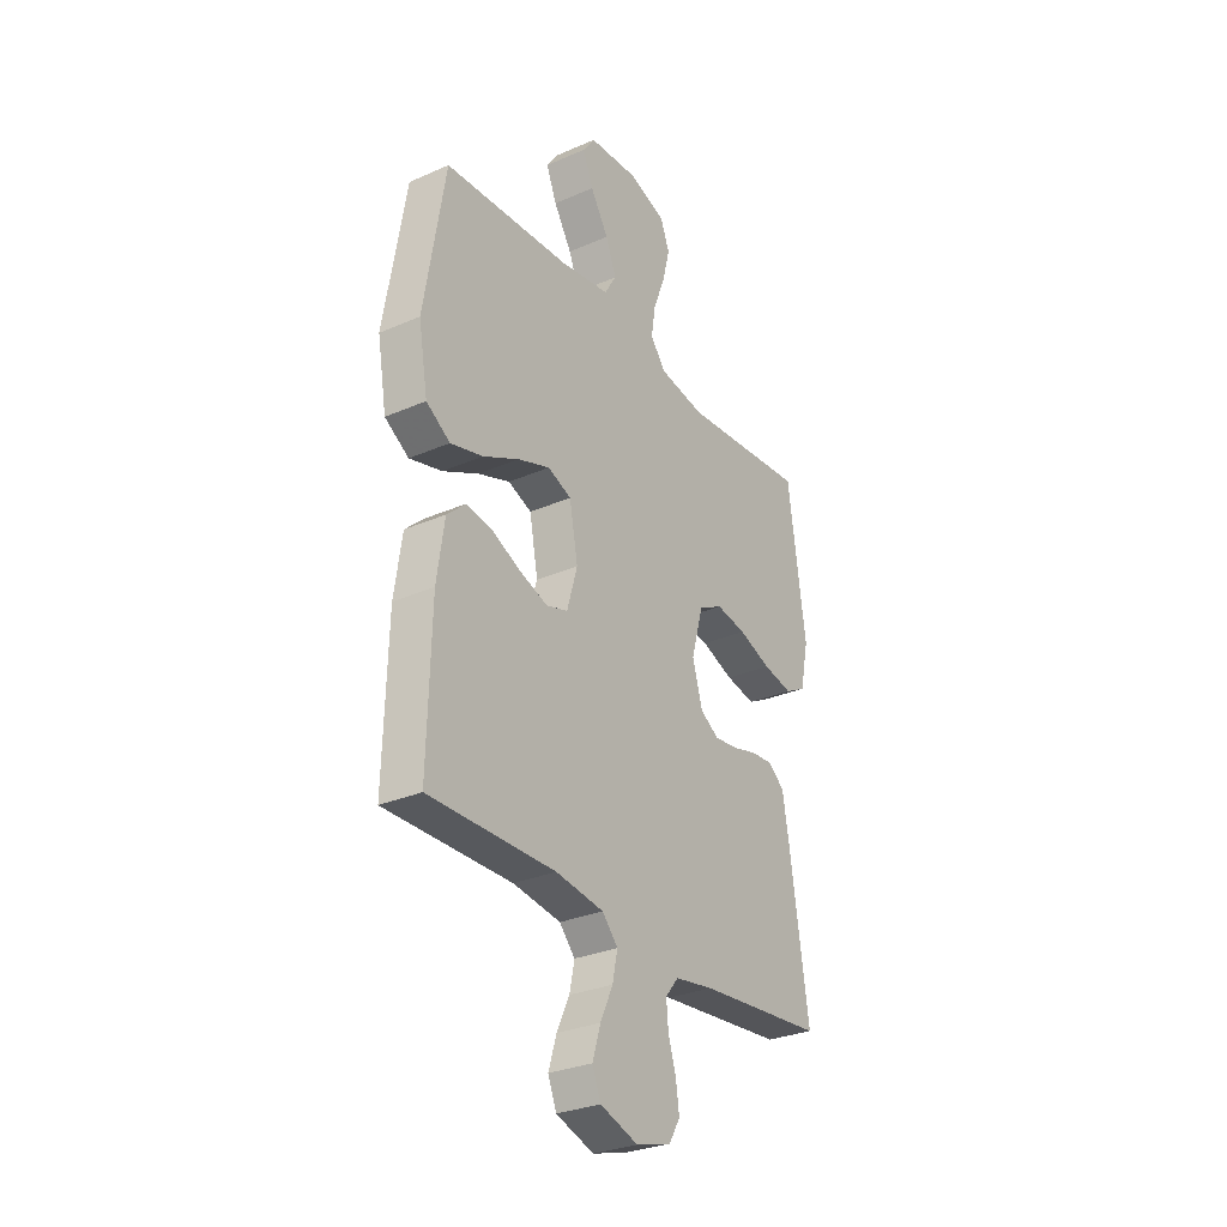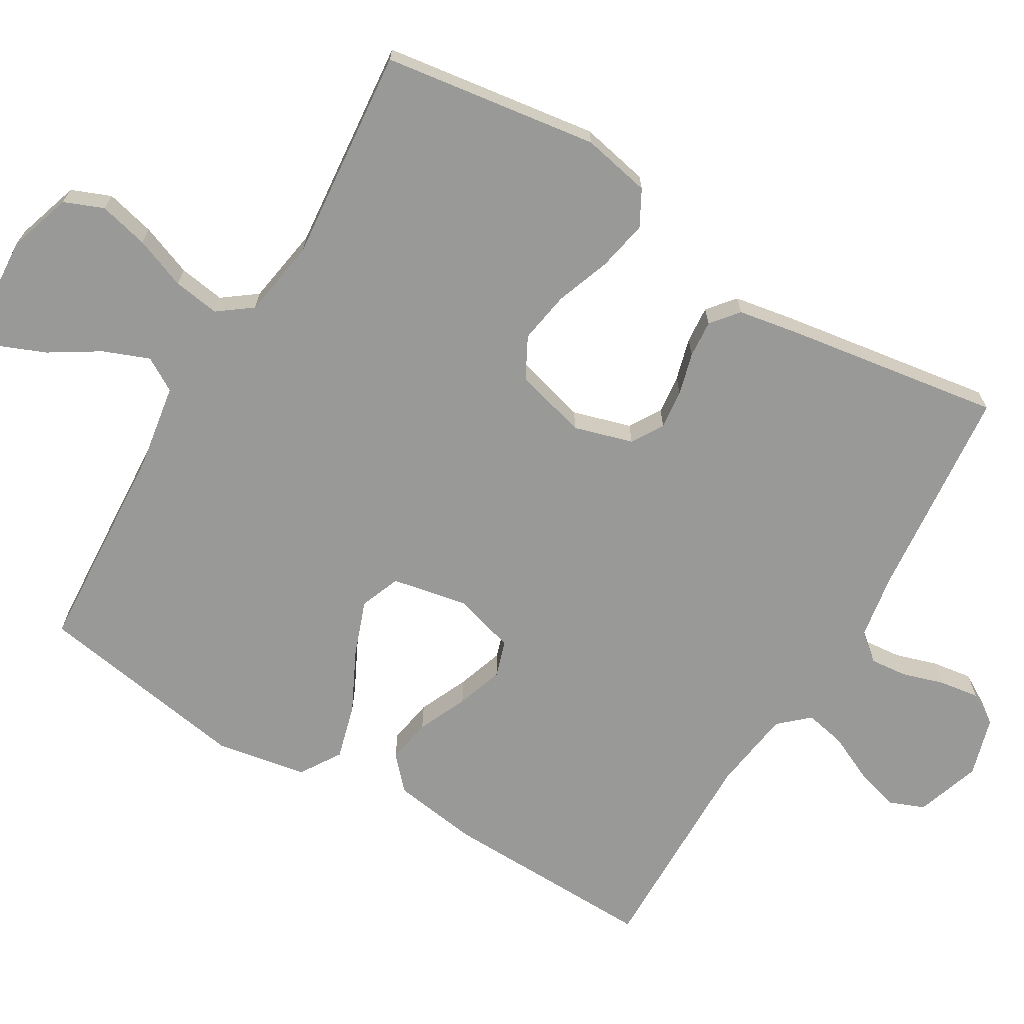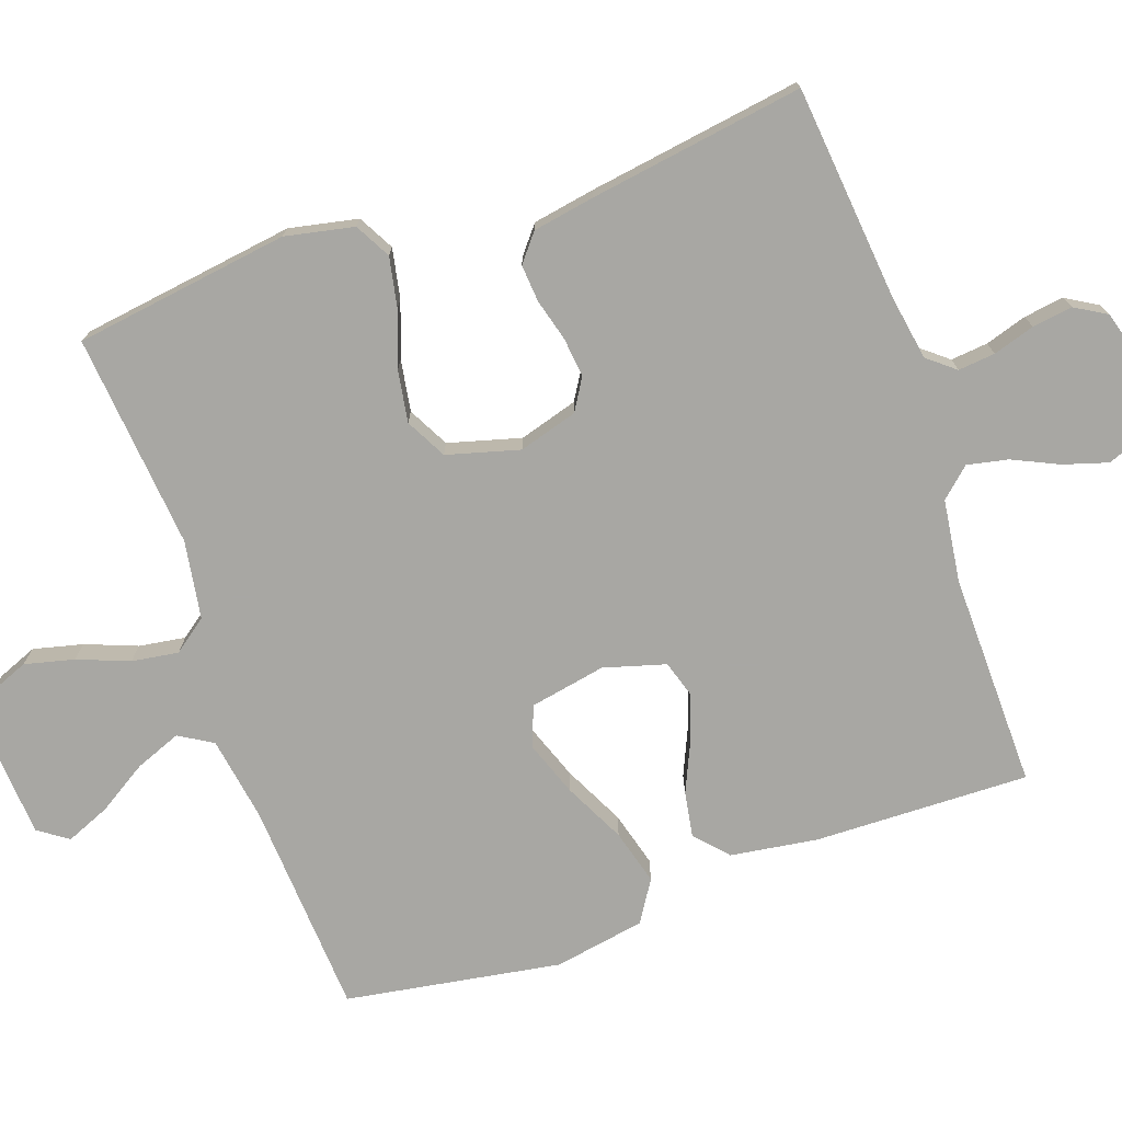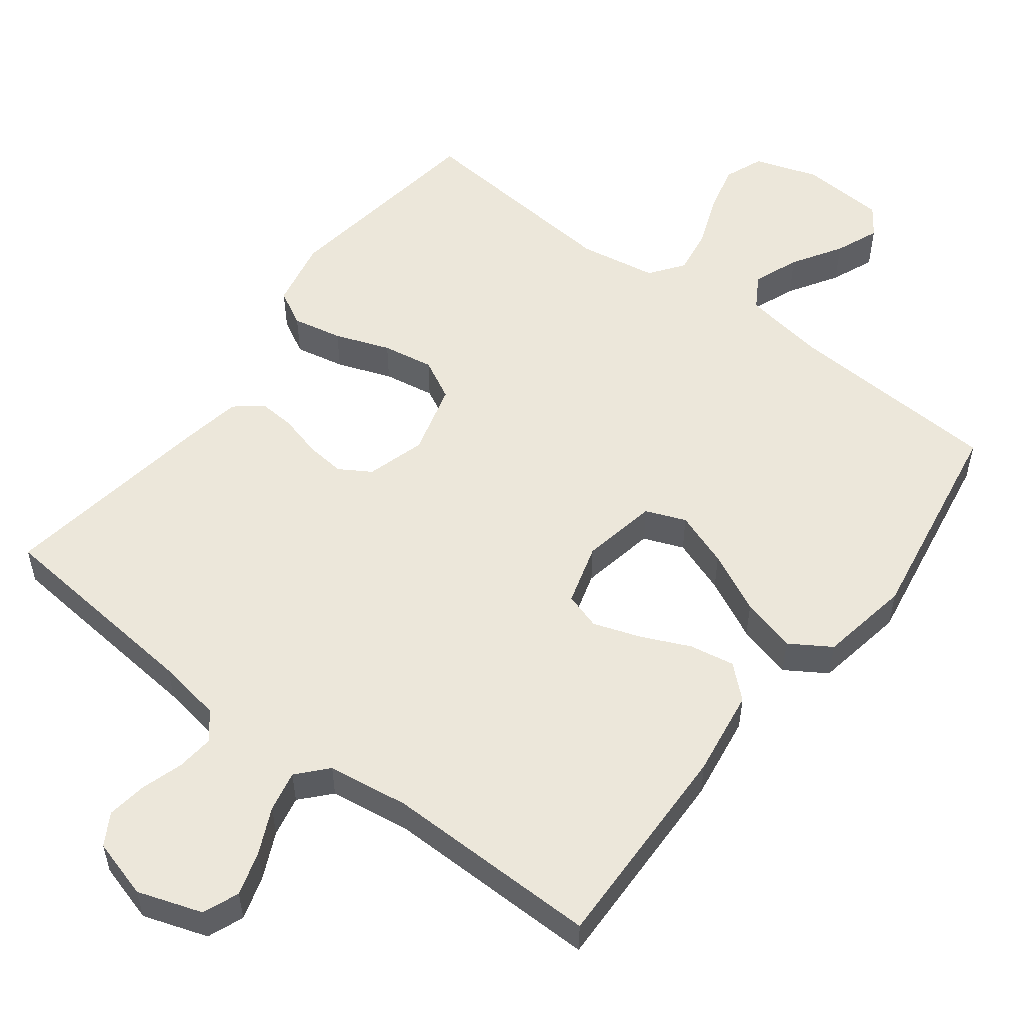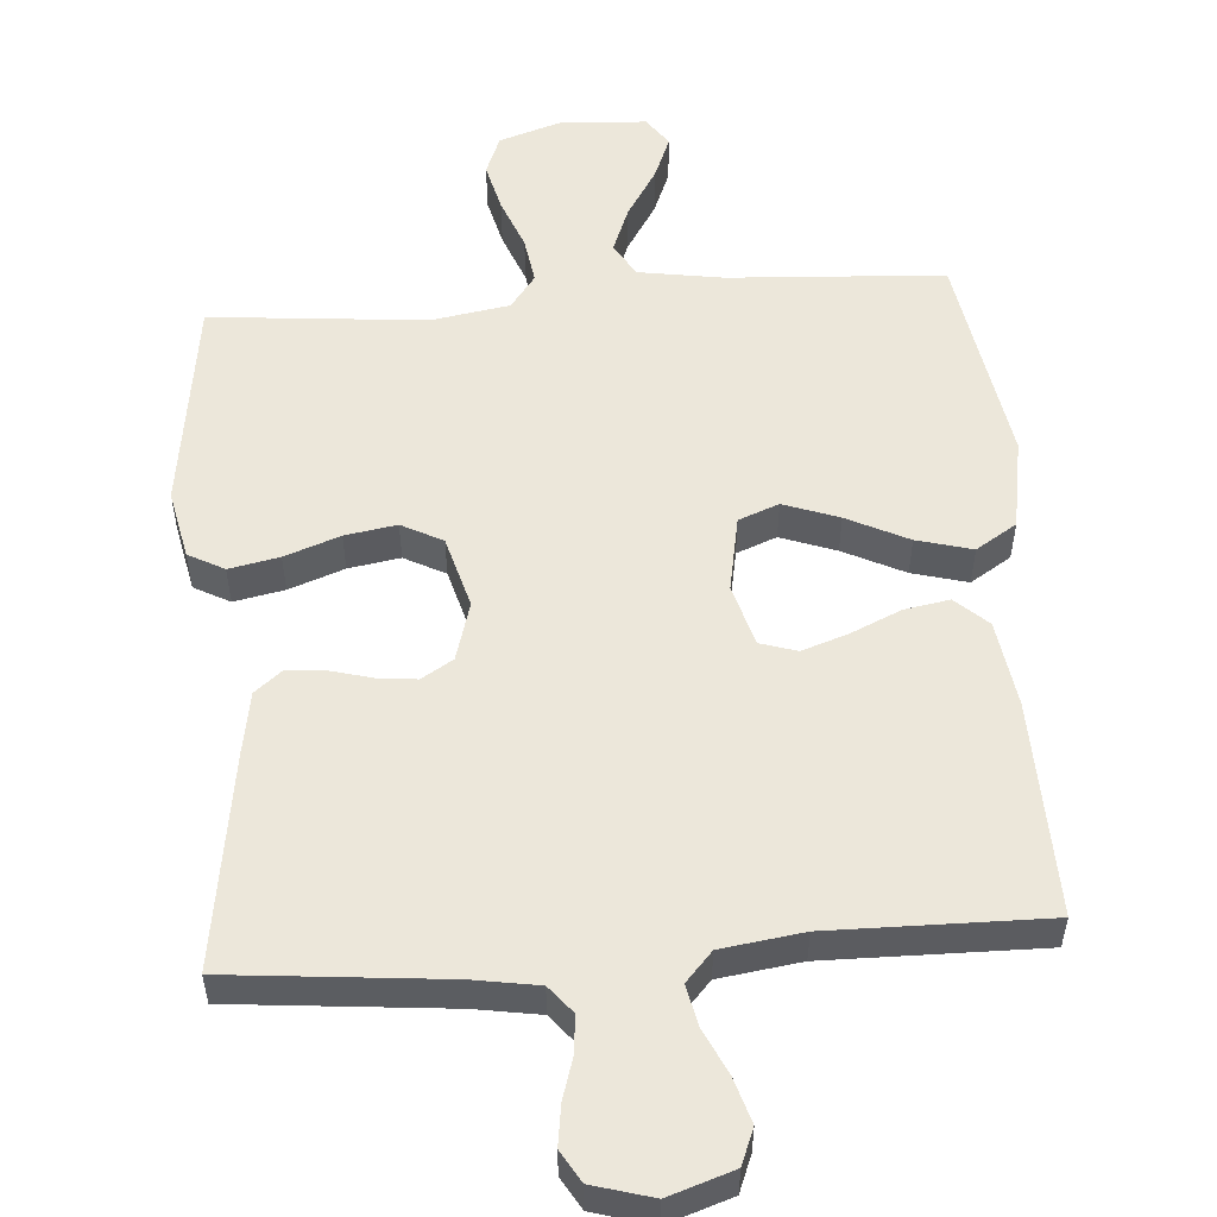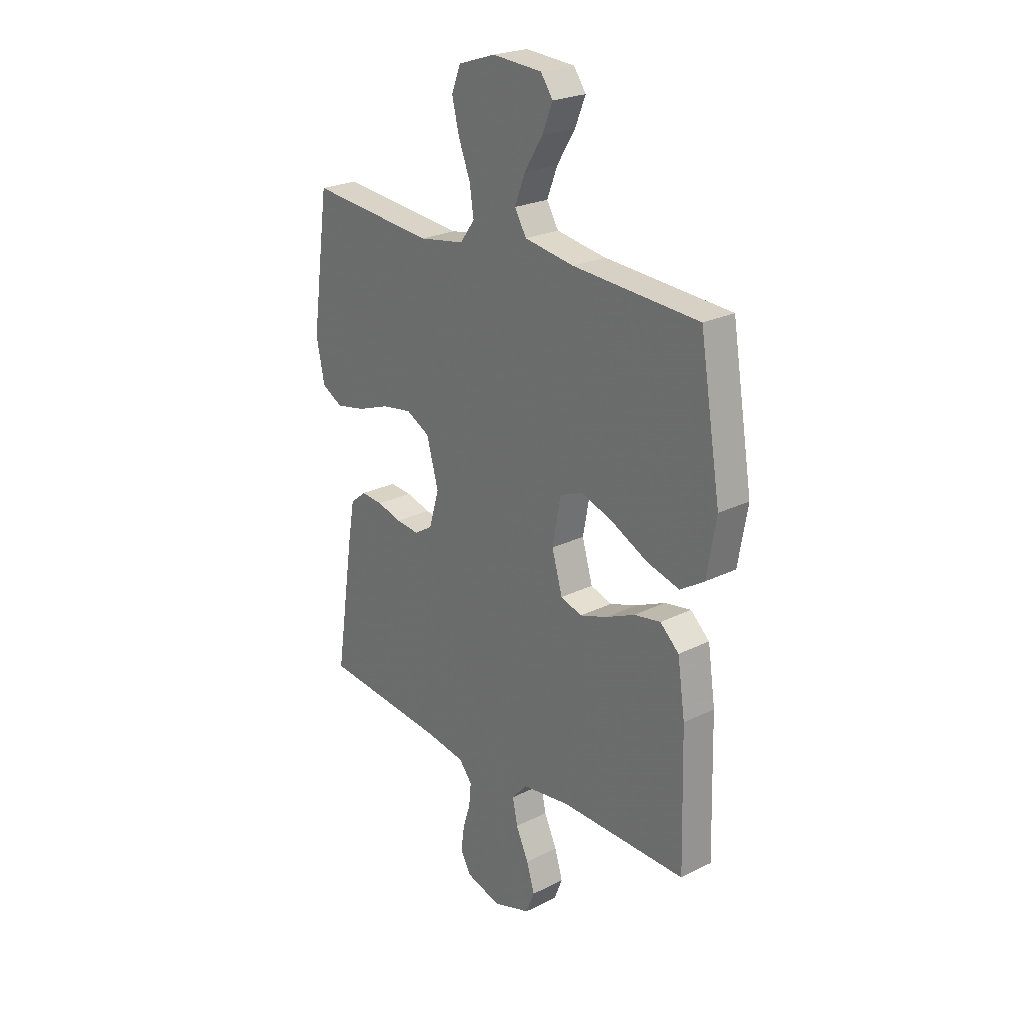
<metadata>
{"format":"obj","ext":"obj","renderer":"f3d","projection":"perspective","resolution":1024,"background":"white","views":[{"elev":-29.7,"azim":-57.4,"up":"+Z"},{"elev":-68.8,"azim":59.4,"up":"+Y"},{"elev":-74.5,"azim":109.4,"up":"+Y"},{"elev":53.9,"azim":-142.8,"up":"+Y"},{"elev":54.1,"azim":175.7,"up":"+Y"},{"elev":23.9,"azim":-129.7,"up":"+Z"}]}
</metadata>
<code>
v -0.5 0.07 0.5
v -0.2 0.07 0.518
v -0.082 0.07 0.537
v -0.054 0.07 0.584
v -0.079 0.07 0.648
v -0.122 0.07 0.717
v -0.147 0.07 0.778
v -0.118 0.07 0.819
v 0 0.07 0.827
v 0.089 0.07 0.798
v 0.111 0.07 0.743
v 0.094 0.07 0.674
v 0.066 0.07 0.602
v 0.056 0.07 0.537
v 0.091 0.07 0.49
v 0.2 0.07 0.472
v 0.5 0.07 0.5
v 0.542 0.07 0.2
v 0.522 0.07 0.104
v 0.472 0.07 0.077
v 0.402 0.07 0.091
v 0.325 0.07 0.119
v 0.253 0.07 0.131
v 0.196 0.07 0.101
v 0.168 0.07 0
v 0.192 0.07 -0.082
v 0.236 0.07 -0.109
v 0.291 0.07 -0.103
v 0.35 0.07 -0.087
v 0.402 0.07 -0.083
v 0.44 0.07 -0.114
v 0.455 0.07 -0.2
v 0.5 0.07 -0.5
v 0.2 0.07 -0.529
v 0.109 0.07 -0.544
v 0.078 0.07 -0.582
v 0.083 0.07 -0.634
v 0.101 0.07 -0.692
v 0.109 0.07 -0.748
v 0.083 0.07 -0.792
v 0 0.07 -0.816
v -0.09 0.07 -0.786
v -0.11 0.07 -0.736
v -0.091 0.07 -0.674
v -0.061 0.07 -0.61
v -0.049 0.07 -0.553
v -0.086 0.07 -0.512
v -0.2 0.07 -0.496
v -0.5 0.07 -0.5
v -0.492 0.07 -0.2
v -0.474 0.07 -0.079
v -0.429 0.07 -0.038
v -0.366 0.07 -0.049
v -0.297 0.07 -0.08
v -0.232 0.07 -0.102
v -0.181 0.07 -0.086
v -0.156 0.07 0
v -0.176 0.07 0.106
v -0.232 0.07 0.128
v -0.309 0.07 0.1
v -0.394 0.07 0.058
v -0.471 0.07 0.037
v -0.528 0.07 0.073
v -0.55 0.07 0.2
v -0.5 0 0.5
v -0.2 0 0.518
v -0.082 0 0.537
v -0.054 0 0.584
v -0.079 0 0.648
v -0.122 0 0.717
v -0.147 0 0.778
v -0.118 0 0.819
v 0 0 0.827
v 0.089 0 0.798
v 0.111 0 0.743
v 0.094 0 0.674
v 0.066 0 0.602
v 0.056 0 0.537
v 0.091 0 0.49
v 0.2 0 0.472
v 0.5 0 0.5
v 0.542 0 0.2
v 0.522 0 0.104
v 0.472 0 0.077
v 0.402 0 0.091
v 0.325 0 0.119
v 0.253 0 0.131
v 0.196 0 0.101
v 0.168 0 0
v 0.192 0 -0.082
v 0.236 0 -0.109
v 0.291 0 -0.103
v 0.35 0 -0.087
v 0.402 0 -0.083
v 0.44 0 -0.114
v 0.455 0 -0.2
v 0.5 0 -0.5
v 0.2 0 -0.529
v 0.109 0 -0.544
v 0.078 0 -0.582
v 0.083 0 -0.634
v 0.101 0 -0.692
v 0.109 0 -0.748
v 0.083 0 -0.792
v 0 0 -0.816
v -0.09 0 -0.786
v -0.11 0 -0.736
v -0.091 0 -0.674
v -0.061 0 -0.61
v -0.049 0 -0.553
v -0.086 0 -0.512
v -0.2 0 -0.496
v -0.5 0 -0.5
v -0.492 0 -0.2
v -0.474 0 -0.079
v -0.429 0 -0.038
v -0.366 0 -0.049
v -0.297 0 -0.08
v -0.232 0 -0.102
v -0.181 0 -0.086
v -0.156 0 0
v -0.176 0 0.106
v -0.232 0 0.128
v -0.309 0 0.1
v -0.394 0 0.058
v -0.471 0 0.037
v -0.528 0 0.073
v -0.55 0 0.2
f 63 64 1 2
f 60 61 62 63
f 59 60 63 2
f 58 59 2 3
f 57 58 3 4
f 51 52 53 54
f 51 54 55
f 48 49 50 51
f 47 48 51 55
f 46 47 55 56
f 42 43 44 45
f 42 45 46
f 41 42 46
f 40 41 46
f 37 38 39 40
f 36 37 40 46
f 35 36 46 56
f 31 32 33 34
f 28 29 30 31
f 27 28 31 34
f 26 27 34 35
f 19 20 21 22
f 19 22 23
f 16 17 18 19
f 15 16 19 23
f 14 15 23 24
f 10 11 12 13
f 10 13 14
f 9 10 14
f 8 9 14
f 5 6 7 8
f 4 5 8 14
f 57 4 14 24
f 25 26 35 56
f 24 25 56 57
f 66 65 128 127
f 127 126 125 124
f 66 127 124 123
f 67 66 123 122
f 68 67 122 121
f 118 117 116 115
f 119 118 115
f 115 114 113 112
f 119 115 112 111
f 120 119 111 110
f 109 108 107 106
f 110 109 106
f 110 106 105
f 110 105 104
f 104 103 102 101
f 110 104 101 100
f 120 110 100 99
f 98 97 96 95
f 95 94 93 92
f 98 95 92 91
f 99 98 91 90
f 86 85 84 83
f 87 86 83
f 83 82 81 80
f 87 83 80 79
f 88 87 79 78
f 77 76 75 74
f 78 77 74
f 78 74 73
f 78 73 72
f 72 71 70 69
f 78 72 69 68
f 88 78 68 121
f 120 99 90 89
f 121 120 89 88
f 1 65 66 2
f 2 66 67 3
f 3 67 68 4
f 4 68 69 5
f 5 69 70 6
f 6 70 71 7
f 7 71 72 8
f 8 72 73 9
f 9 73 74 10
f 10 74 75 11
f 11 75 76 12
f 12 76 77 13
f 13 77 78 14
f 14 78 79 15
f 15 79 80 16
f 16 80 81 17
f 17 81 82 18
f 18 82 83 19
f 19 83 84 20
f 20 84 85 21
f 21 85 86 22
f 22 86 87 23
f 23 87 88 24
f 24 88 89 25
f 25 89 90 26
f 26 90 91 27
f 27 91 92 28
f 28 92 93 29
f 29 93 94 30
f 30 94 95 31
f 31 95 96 32
f 32 96 97 33
f 33 97 98 34
f 34 98 99 35
f 35 99 100 36
f 36 100 101 37
f 37 101 102 38
f 38 102 103 39
f 39 103 104 40
f 40 104 105 41
f 41 105 106 42
f 42 106 107 43
f 43 107 108 44
f 44 108 109 45
f 45 109 110 46
f 46 110 111 47
f 47 111 112 48
f 48 112 113 49
f 49 113 114 50
f 50 114 115 51
f 51 115 116 52
f 52 116 117 53
f 53 117 118 54
f 54 118 119 55
f 55 119 120 56
f 56 120 121 57
f 57 121 122 58
f 58 122 123 59
f 59 123 124 60
f 60 124 125 61
f 61 125 126 62
f 62 126 127 63
f 63 127 128 64
f 64 128 65 1

</code>
